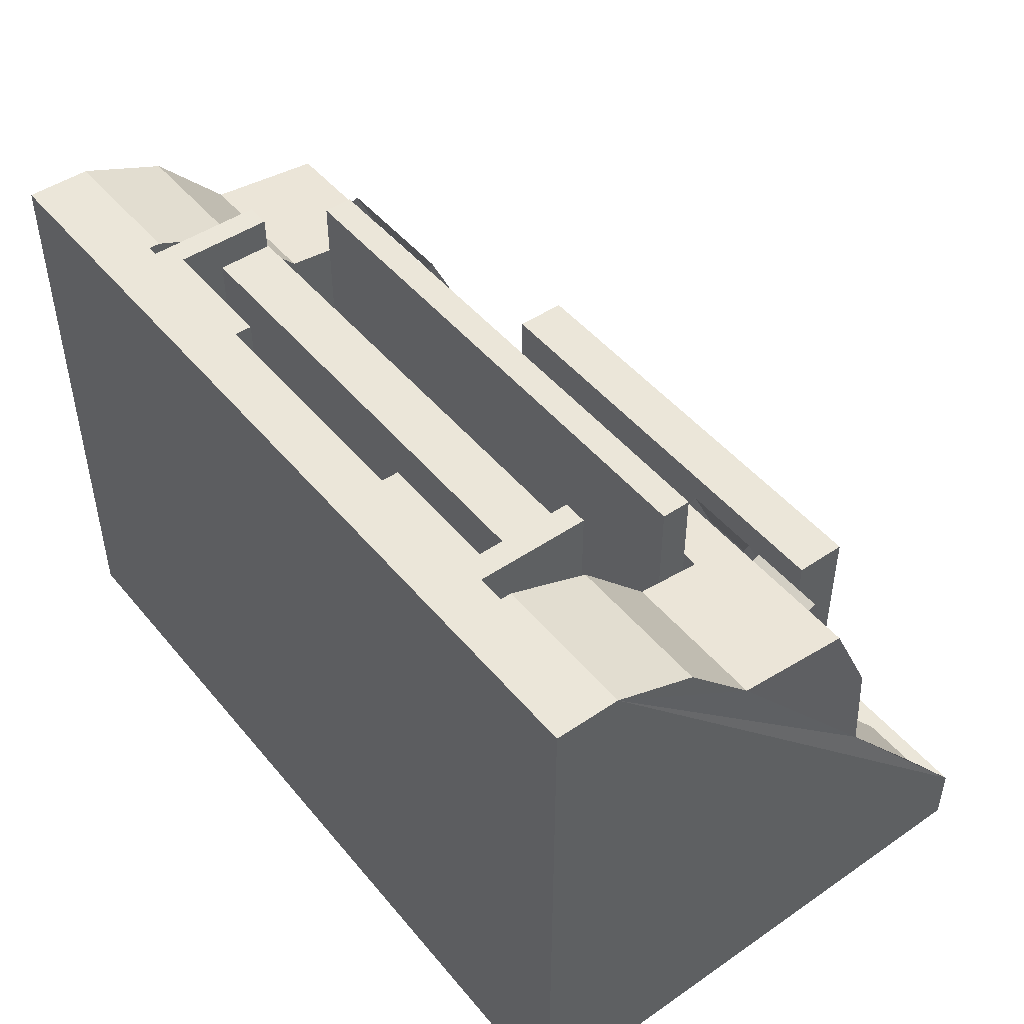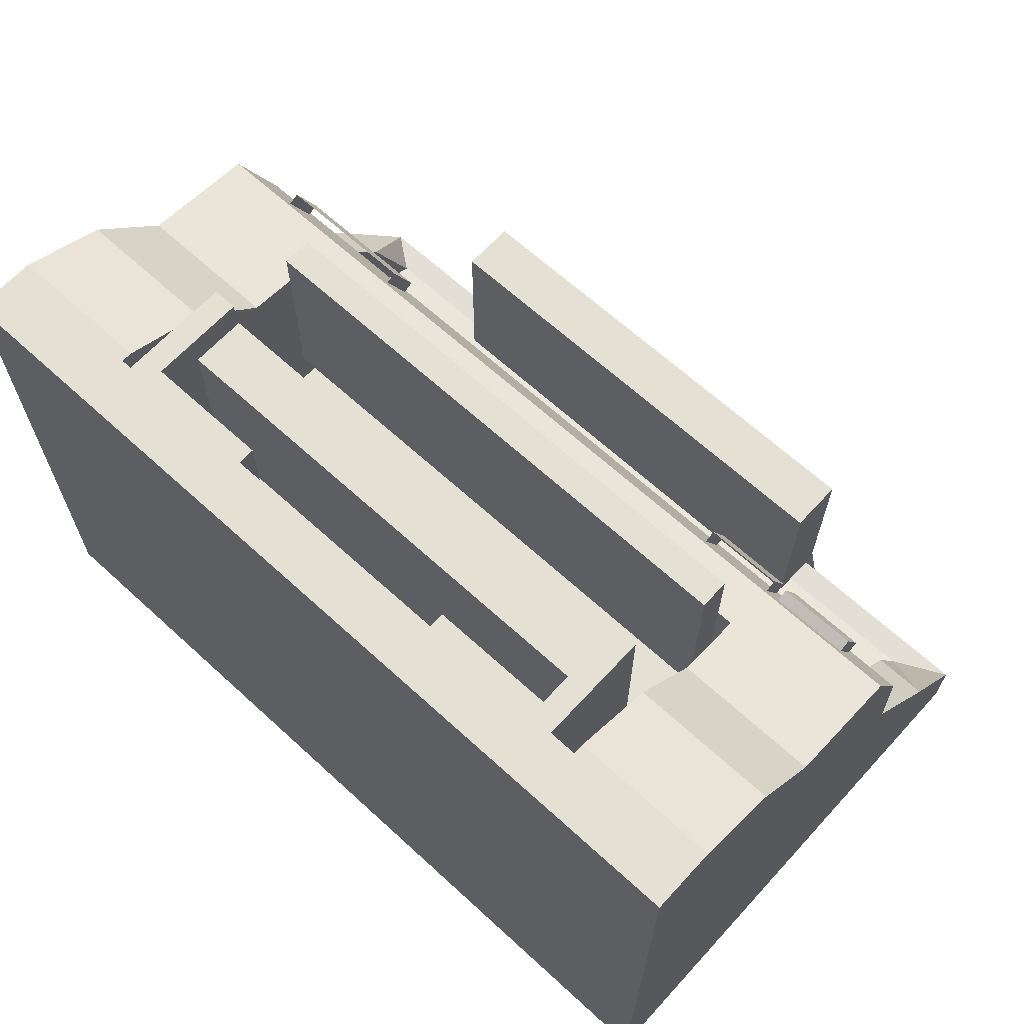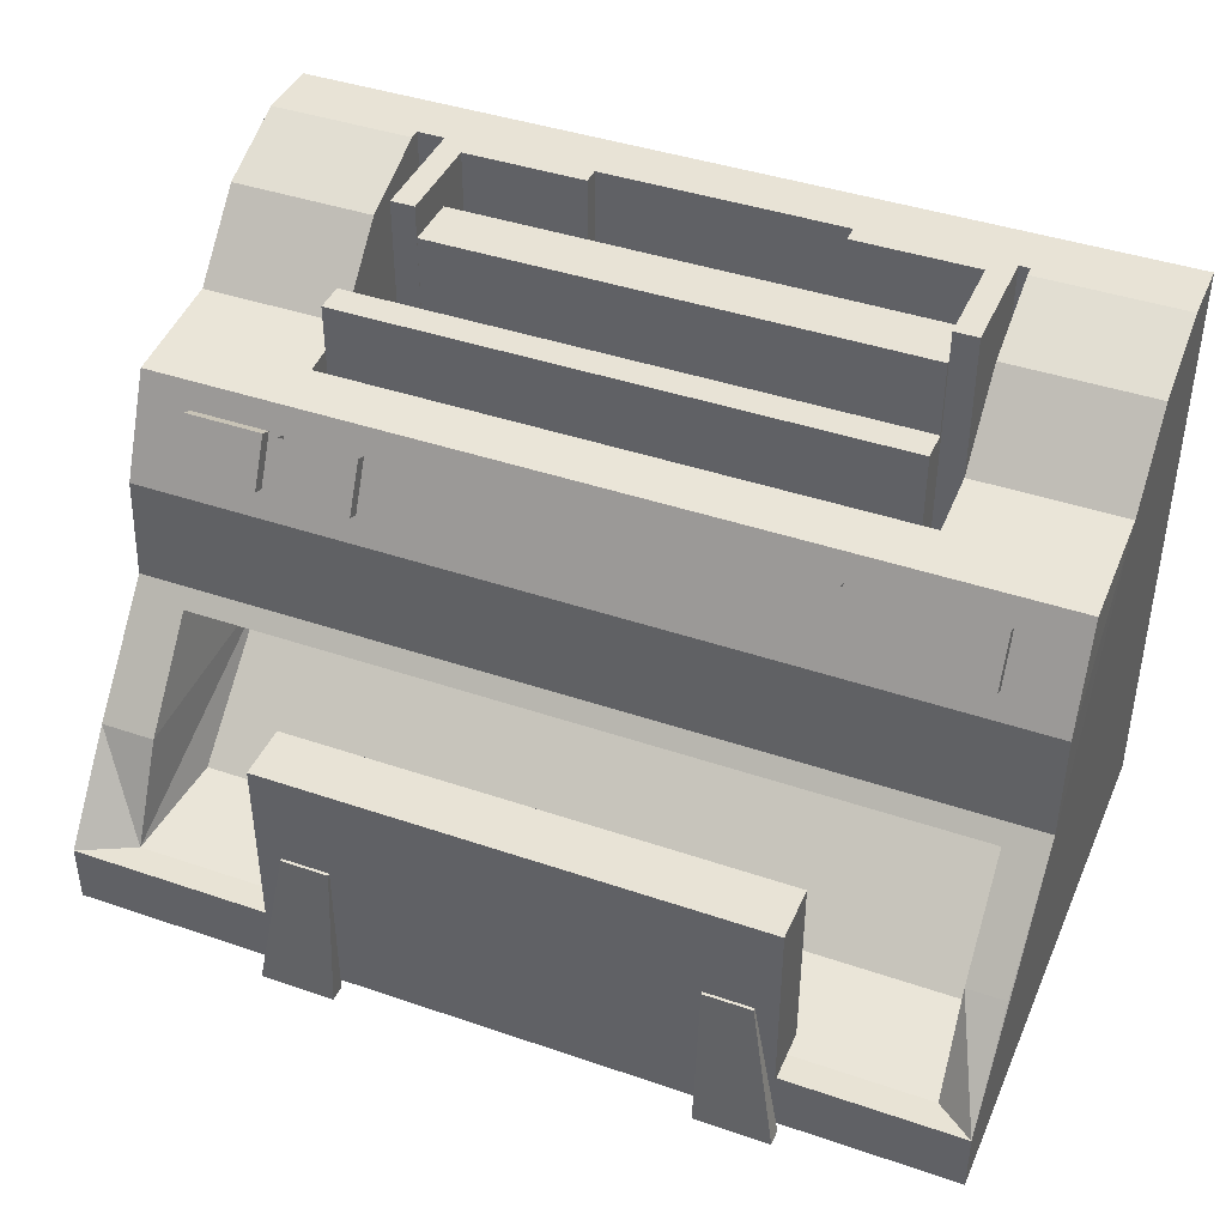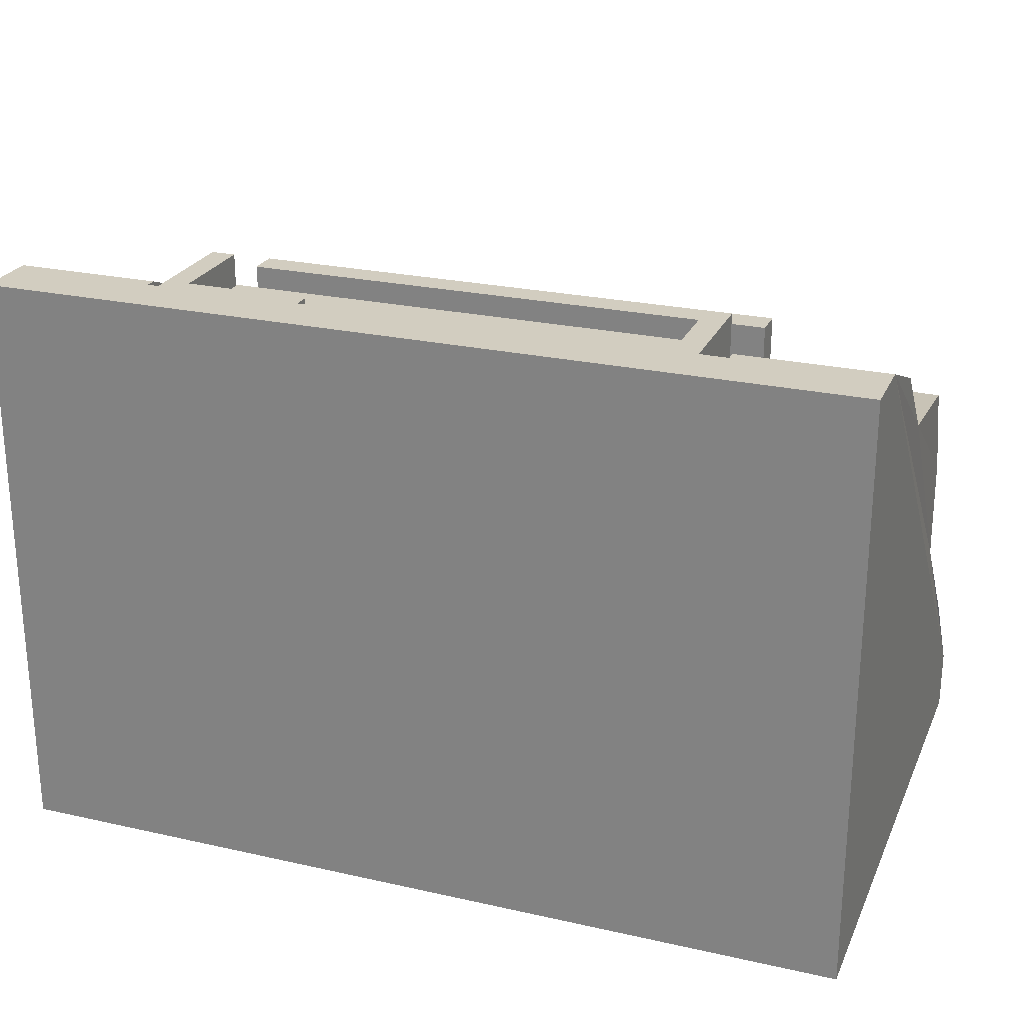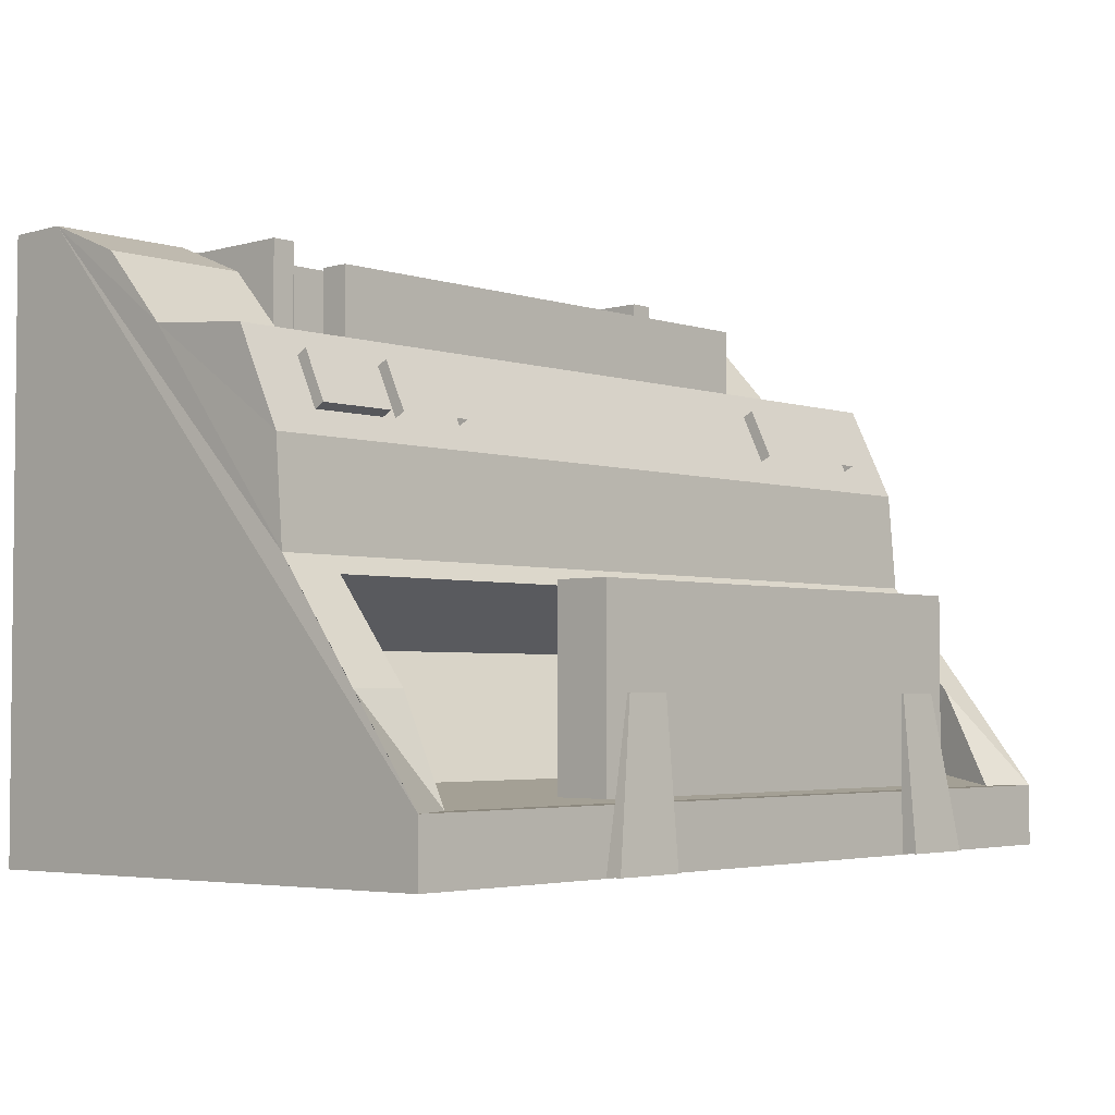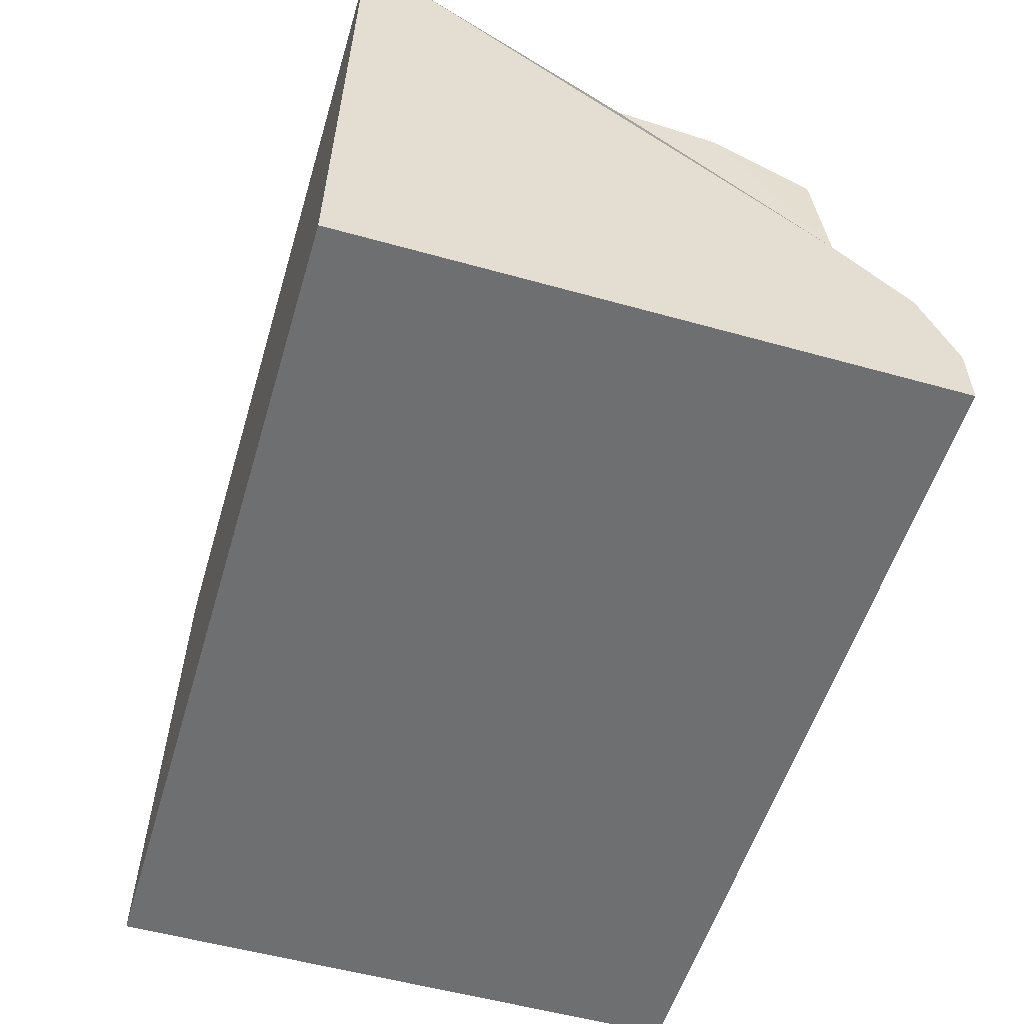
<metadata>
{"format":"obj","ext":"obj","renderer":"f3d","projection":"perspective","resolution":1024,"background":"white","views":[{"elev":47.5,"azim":-127.5,"up":"+Y"},{"elev":65.3,"azim":-137.4,"up":"+Y"},{"elev":41.8,"azim":22.4,"up":"+Y"},{"elev":24.7,"azim":-159.8,"up":"+Y"},{"elev":-3.5,"azim":-46.7,"up":"+Y"},{"elev":-54.5,"azim":73.5,"up":"+Z"}]}
</metadata>
<code>
g Cube.008_Mesh
v -27.91 1.427 1.954
v -26.48 5.171 -0.7805
v -12.79 1.427 1.954
v -12.39 -0.2585 -6.269
v -12.35 5.162 1.224
v -12.79 3.662 -0.5494
v -12.39 9.229 -2.051
v -27.91 3.662 -0.5494
v -26.48 5.171 -5.23
v -12.36 7.128 1.07
v -12.39 2.969 3
v -15.22 5.171 -0.7805
v -12.39 1.085 4.474
v -12.39 11.31 -6.269
v -15.22 5.171 -5.23
v -12.39 11.31 -5.023
v -12.39 -0.1058 4.474
v -29.31 -0.2585 -6.269
v -29.26 5.162 1.224
v -29.31 9.229 -2.051
v -29.31 2.969 3
v -29.31 1.085 4.474
v -29.31 11.31 -6.269
v -29.31 11.31 -5.023
v -29.31 -0.1058 4.474
v -29.27 7.128 1.07
v -12.39 9.001 0.1729
v -29.31 9.001 0.1728
v -12.39 10.65 -3.402
v -29.31 10.65 -3.402
v -15.22 9.229 -2.051
v -26.48 9.229 -2.051
v -15.22 10.65 -3.402
v -26.48 10.65 -3.402
v -26.48 11.31 -5.23
v -26.48 11.31 -5.023
v -15.22 11.31 -5.23
v -15.22 11.31 -5.023
v -15.22 9.099 -0.7805
v -26.48 9.099 -0.7805
v -28.24 2.969 3
v -13.13 2.969 3
v -28.24 1.076 3.933
v -13.12 1.076 3.933
v -28.25 4.837 1.488
v -13.13 4.837 1.488
v -26.74 7.593 0.8478
v -28.26 7.593 0.8478
v -26.74 8.536 0.3955
v -28.26 8.536 0.3955
v -26.74 8.636 0.6046
v -28.26 8.636 0.6046
v -28.26 7.693 1.057
v -26.74 7.693 1.057
v -24.93 7.593 0.8478
v -26.45 7.593 0.8478
v -24.93 8.536 0.3955
v -26.45 8.536 0.3955
v -24.93 8.636 0.6046
v -26.45 8.636 0.6046
v -26.45 7.693 1.057
v -24.93 7.693 1.057
v -13.61 7.593 0.8478
v -16.41 7.593 0.8478
v -13.62 8.536 0.3955
v -16.42 8.536 0.3955
v -13.62 8.636 0.6046
v -16.42 8.636 0.6046
v -16.41 7.693 1.057
v -13.61 7.693 1.057
g Cube.008_Material.007
f 5 11 13
f 29 13 4
f 7 5 13
f 24 22 19
f 29 31 7
f 20 34 30
f 22 13 43
f 37 23 35
f 22 17 13
f 18 14 4
f 5 19 46
f 25 4 17
f 7 10 5
f 10 19 5
f 26 20 19
f 28 27 40
f 33 16 38
f 30 36 24
f 49 48 50
f 51 53 54
f 49 54 47
f 50 53 52
f 14 16 29
f 29 7 13
f 13 17 4
f 4 14 29
f 20 30 24
f 24 23 18
f 18 25 22
f 22 21 19
f 19 20 24
f 24 18 22
f 29 33 31
f 20 32 34
f 43 41 21
f 13 11 42
f 13 42 44
f 43 21 22
f 13 44 43
f 37 38 16
f 16 14 23
f 23 24 36
f 23 36 35
f 37 16 23
f 22 25 17
f 18 23 14
f 46 42 11
f 19 21 41
f 19 41 45
f 46 11 5
f 19 45 46
f 25 18 4
f 7 27 10
f 10 26 19
f 26 28 20
f 40 32 20
f 27 7 31
f 27 31 39
f 40 20 28
f 27 39 40
f 33 29 16
f 30 34 36
f 49 47 48
f 51 52 53
f 49 51 54
f 50 48 53
g Cube.008_Material.009
f 27 26 10
f 47 53 48
f 50 51 49
f 27 28 26
f 47 54 53
f 50 52 51
g Cube.008_Material.012
f 32 2 35
f 9 37 35
f 15 31 38
f 2 39 12
f 2 15 9
f 1 6 8
f 8 46 45
f 8 41 43
f 3 42 46
f 44 1 43
f 57 56 58
f 59 61 62
f 57 62 55
f 58 61 60
f 35 36 34
f 32 40 2
f 35 34 32
f 2 9 35
f 9 15 37
f 38 37 15
f 15 12 39
f 31 33 38
f 15 39 31
f 2 40 39
f 2 12 15
f 1 3 6
f 8 6 46
f 43 1 8
f 8 45 41
f 46 6 3
f 3 44 42
f 44 3 1
f 57 55 56
f 59 60 61
f 57 59 62
f 58 56 61
g Cube.008_Material.001
f 65 64 66
f 67 69 70
f 65 70 63
f 66 69 68
f 65 63 64
f 67 68 69
f 65 67 70
f 66 64 69
g Cube.007_Mesh
v -18.32 5.171 -5.23
v -15.44 5.171 -5.23
v -18.32 11.31 -5.23
v -15.44 11.31 -5.23
v -15.44 5.171 -3.022
v -15.44 11.31 -3.022
v -18.32 5.171 -5.23
v -15.44 5.171 -5.23
v -18.32 11.31 -5.23
v -15.44 11.31 -5.23
v -15.44 5.171 -3.022
v -15.44 11.31 -3.022
v -18.32 5.171 -4.9
v -15.91 5.171 -4.9
v -18.32 11.31 -4.9
v -15.91 11.31 -4.9
v -15.91 5.171 -3.022
v -15.91 11.31 -3.022
g Cube.007_Material.008
f 74 71 73
f 76 72 74
f 79 86 80
f 82 87 81
f 71 78 77
f 76 80 82
f 73 77 79
f 72 81 78
f 75 82 81
f 74 79 80
f 83 86 85
f 84 88 86
f 77 84 83
f 82 86 88
f 77 85 79
f 81 84 78
f 74 72 71
f 76 75 72
f 79 85 86
f 82 88 87
f 71 72 78
f 76 74 80
f 73 71 77
f 72 75 81
f 75 76 82
f 74 73 79
f 83 84 86
f 84 87 88
f 77 78 84
f 82 80 86
f 77 83 85
f 81 87 84
g Cube.009_Mesh
v -23.06 5.171 -5.23
v -25.94 5.171 -5.23
v -23.06 11.31 -5.23
v -25.94 11.31 -5.23
v -25.94 5.171 -3.022
v -25.94 11.31 -3.022
v -23.06 5.171 -5.23
v -25.94 5.171 -5.23
v -23.06 11.31 -5.23
v -25.94 11.31 -5.23
v -25.94 5.171 -3.022
v -25.94 11.31 -3.022
v -23.06 5.171 -4.9
v -25.47 5.171 -4.9
v -23.06 11.31 -4.9
v -25.47 11.31 -4.9
v -25.47 5.171 -3.022
v -25.47 11.31 -3.022
g Cube.009_Material.008
f 92 91 89
f 94 92 90
f 97 98 104
f 100 99 105
f 89 95 96
f 94 100 98
f 91 97 95
f 90 96 99
f 93 99 100
f 92 98 97
f 101 103 104
f 102 104 106
f 95 101 102
f 100 106 104
f 95 97 103
f 99 96 102
f 92 89 90
f 94 90 93
f 97 104 103
f 100 105 106
f 89 96 90
f 94 98 92
f 91 95 89
f 90 99 93
f 93 100 94
f 92 97 91
f 101 104 102
f 102 106 105
f 95 102 96
f 100 104 98
f 95 103 101
f 99 102 105
g Cube.010_Mesh
v -26.18 6.577 -0.7805
v -15.53 6.577 -0.7805
v -15.53 10.5 -0.7805
v -26.18 10.5 -0.7805
v -26.18 6.577 -1.357
v -26.18 10.5 -1.357
v -15.53 6.577 -1.357
v -15.53 10.5 -1.357
g Cube.010_Material.001
f 109 107 108
f 111 114 113
f 109 112 110
f 110 111 107
f 108 114 109
f 107 113 108
f 109 110 107
f 111 112 114
f 109 114 112
f 110 112 111
f 108 113 114
f 107 111 113
g Cube.011_Mesh
v -25.46 7.085 -3.005
v -25.46 10.69 -3.005
v -25.46 7.085 -4.085
v -25.46 10.69 -4.085
v -15.93 7.085 -3.005
v -15.93 10.69 -3.005
v -15.93 7.085 -4.085
v -15.93 10.69 -4.085
g Cube.011_Material.002
f 116 117 115
f 118 121 117
f 122 119 121
f 120 115 119
f 121 115 117
f 118 120 122
f 116 118 117
f 118 122 121
f 122 120 119
f 120 116 115
f 121 119 115
f 118 116 120
g Cube.012_Mesh
v -25.31 -0.06483 4.962
v -24.79 2.91 4.705
v -25.31 -0.06483 4.651
v -24.79 2.91 4.651
v -23.87 -0.06483 4.962
v -23.87 2.91 4.705
v -23.87 -0.06483 4.651
v -23.87 2.91 4.651
g Cube.012_Material.001
f 124 125 123
f 126 129 125
f 129 128 127
f 127 124 123
f 129 123 125
f 126 128 130
f 124 126 125
f 126 130 129
f 129 130 128
f 127 128 124
f 129 127 123
f 126 124 128
g Cube.013_Mesh
v -15.63 -0.06483 4.962
v -16.15 2.91 4.705
v -15.63 -0.06483 4.651
v -16.15 2.91 4.651
v -17.07 -0.06483 4.962
v -17.07 2.91 4.705
v -17.07 -0.06483 4.651
v -17.07 2.91 4.651
g Cube.013_Material.001
f 132 131 133
f 134 133 137
f 137 135 136
f 135 131 132
f 137 133 131
f 134 138 136
f 132 133 134
f 134 137 138
f 137 136 138
f 135 132 136
f 137 131 135
f 134 136 132
g Cube.014_Mesh
v -25.28 1.189 4.627
v -25.28 4.79 4.627
v -25.28 1.189 3.547
v -25.28 4.79 3.547
v -15.74 1.189 4.627
v -15.74 4.79 4.627
v -15.74 1.189 3.547
v -15.74 4.79 3.547
g Cube.014_Material.002
f 140 141 139
f 142 145 141
f 146 143 145
f 144 139 143
f 145 139 141
f 142 144 146
f 140 142 141
f 142 146 145
f 146 144 143
f 144 140 139
f 145 143 139
f 142 140 144

</code>
